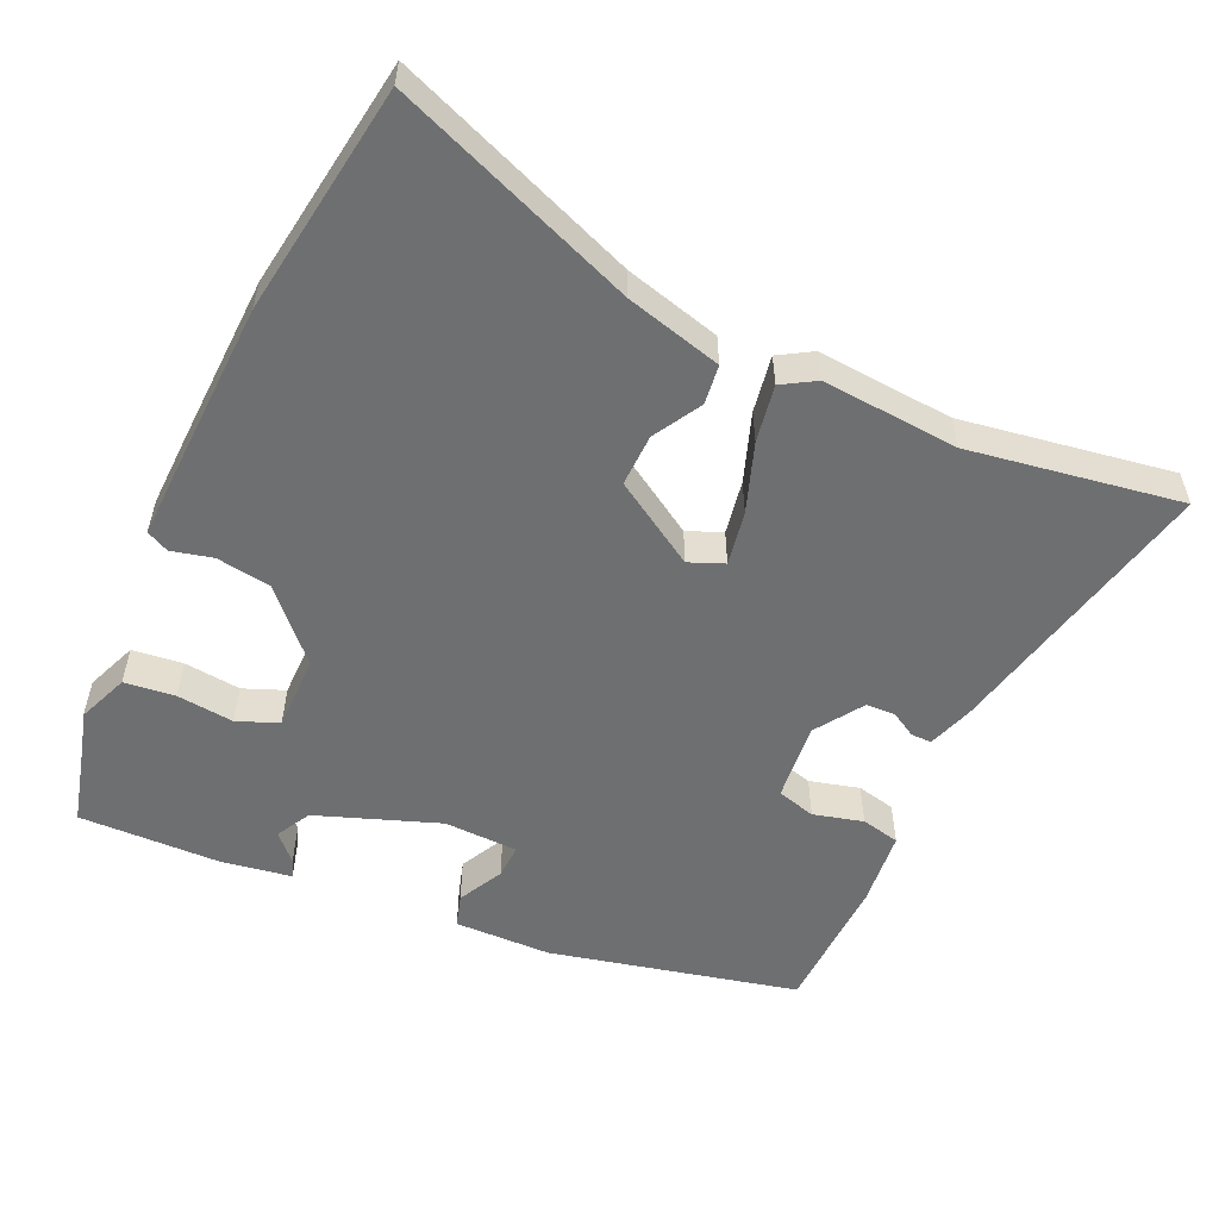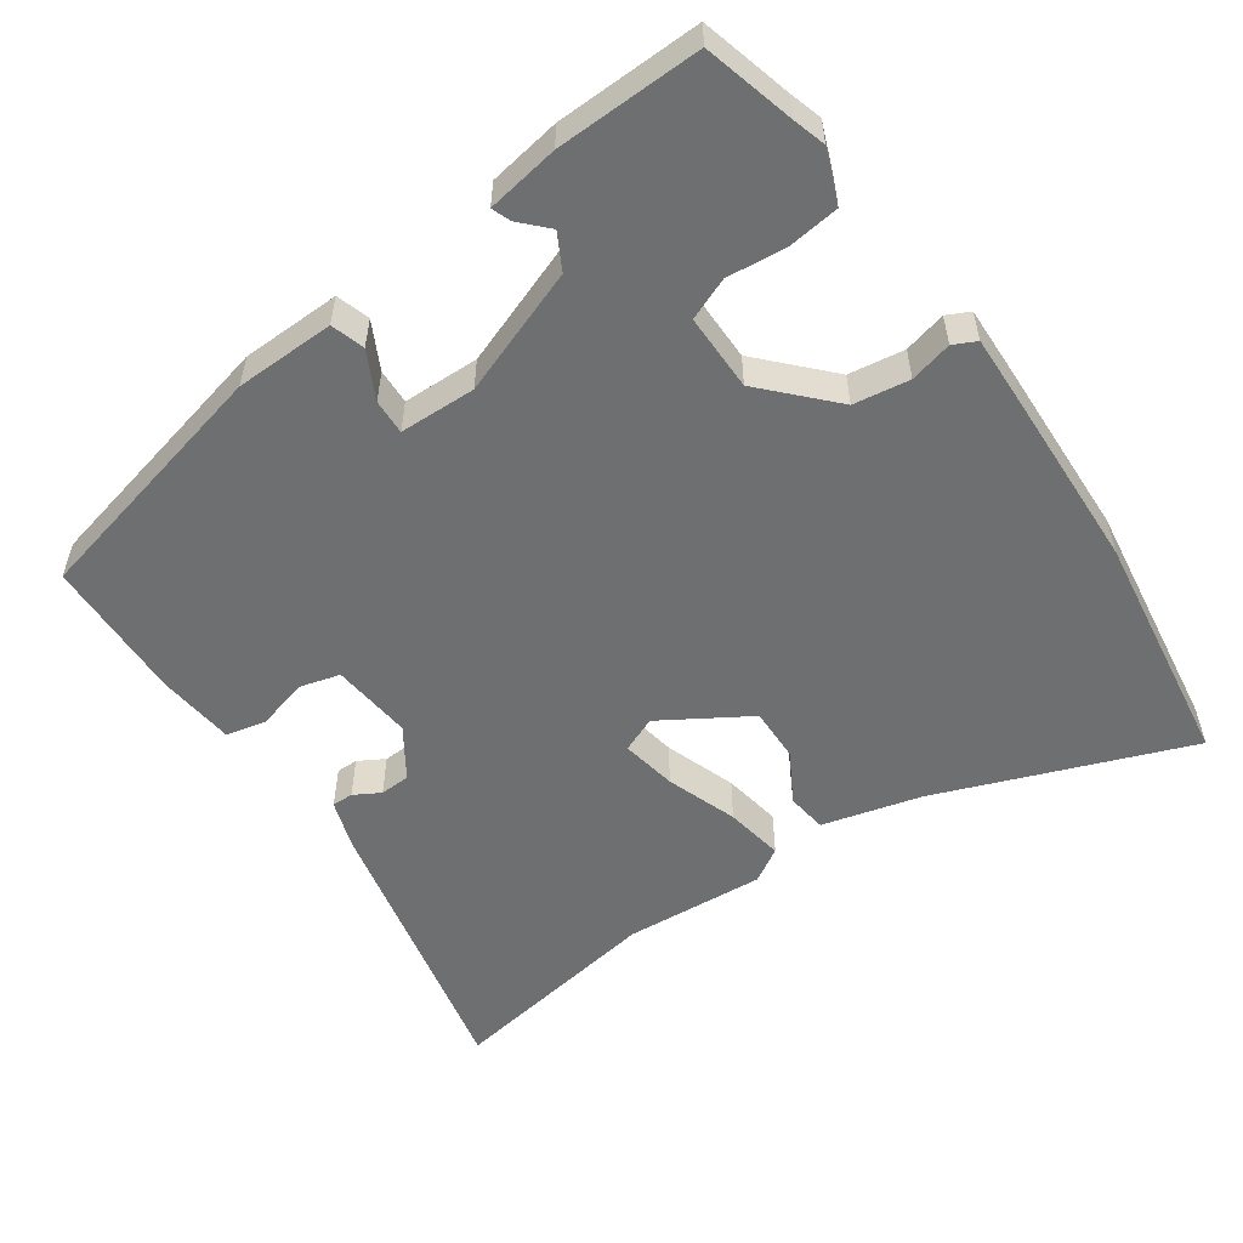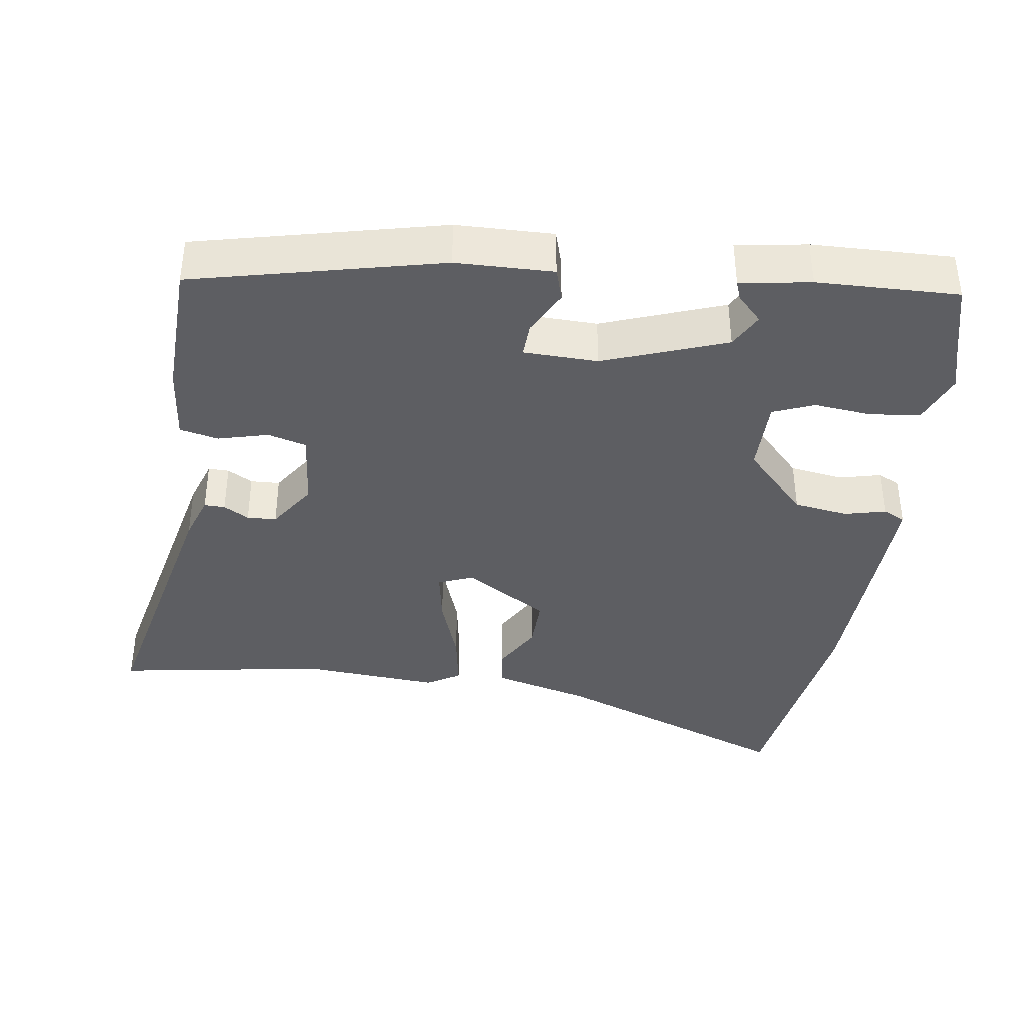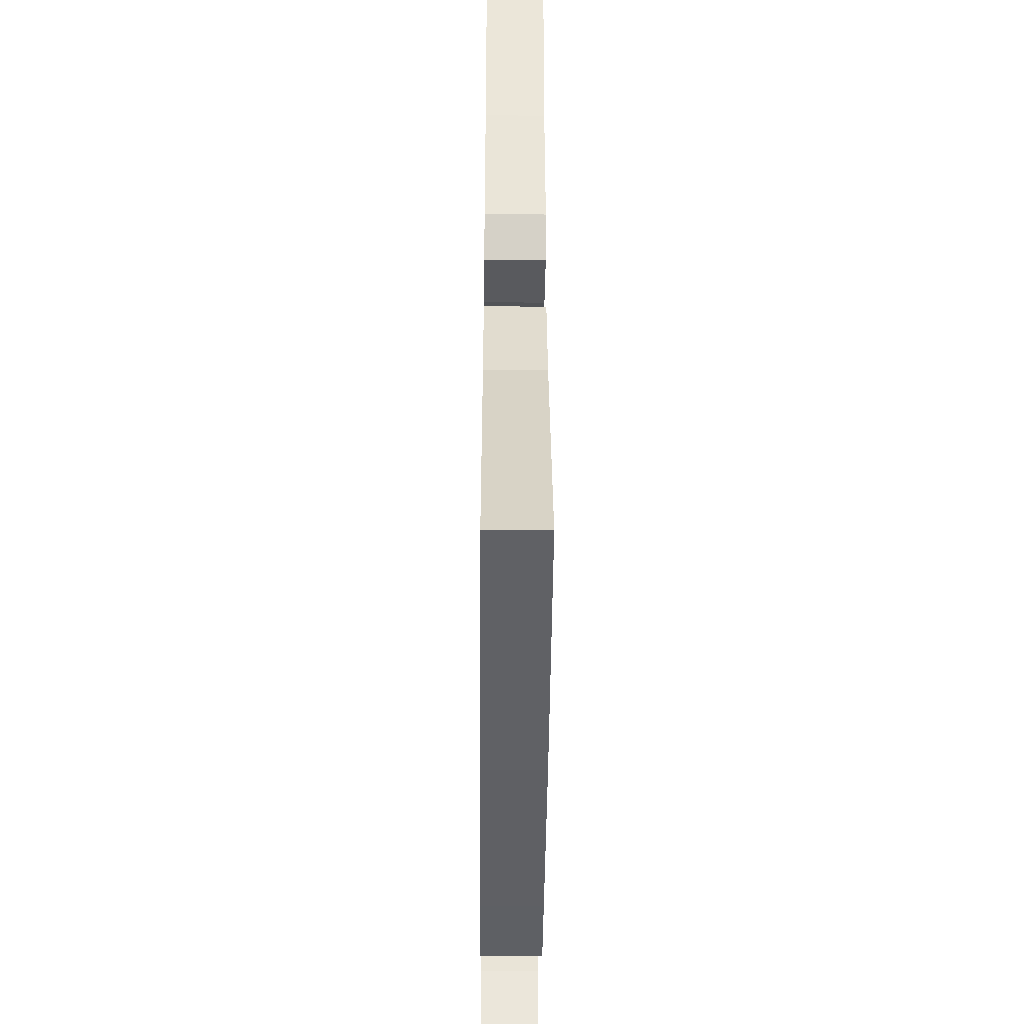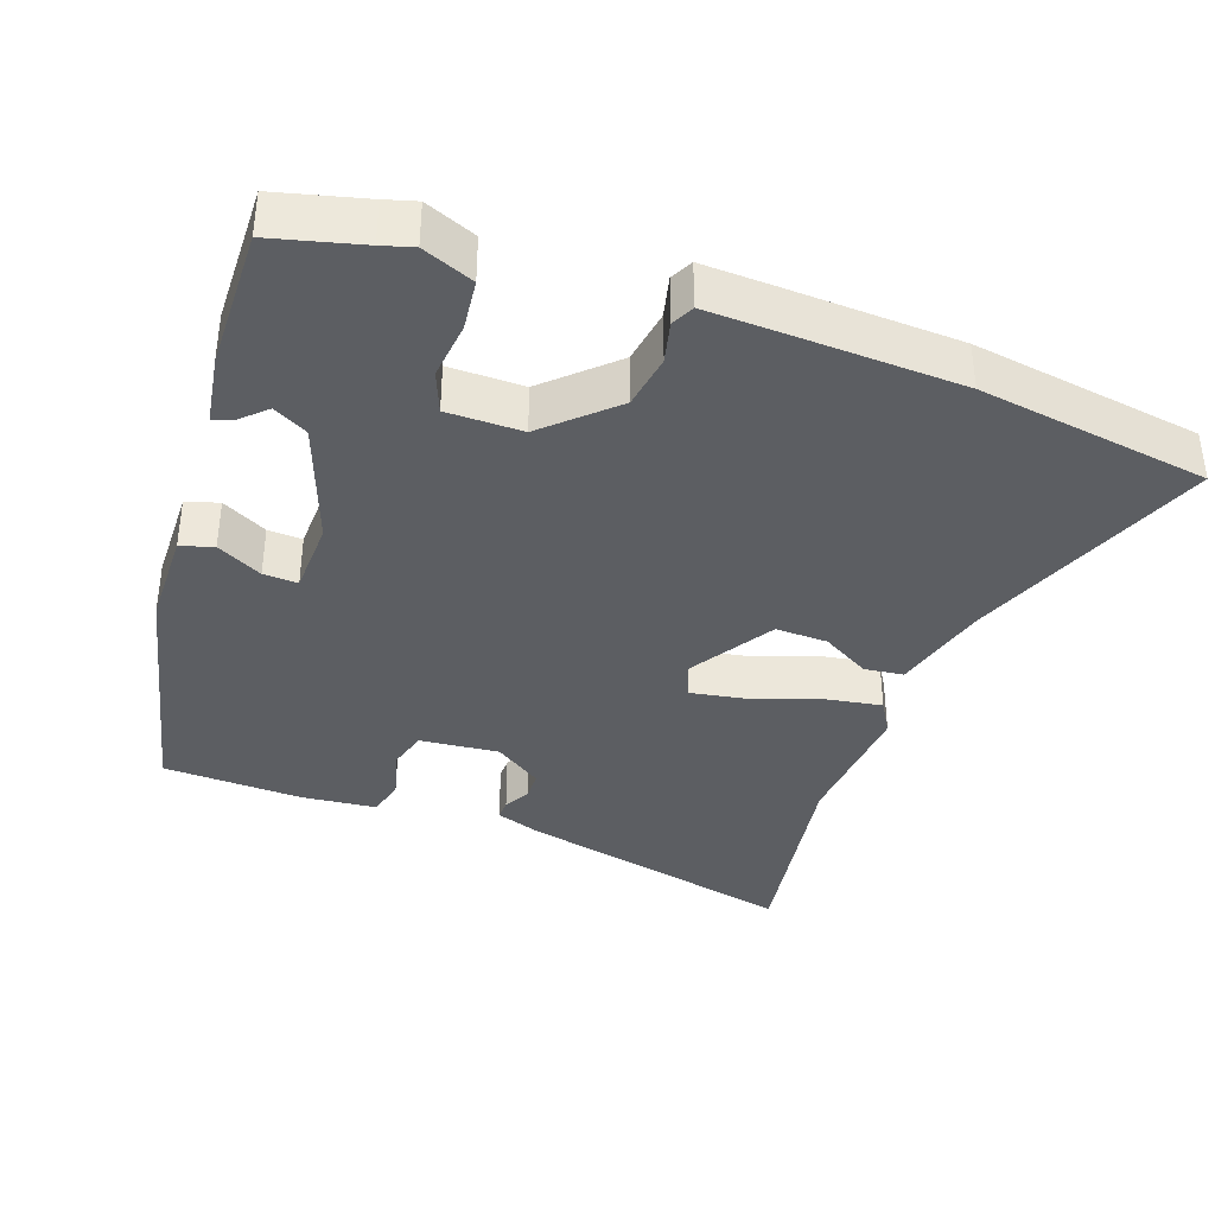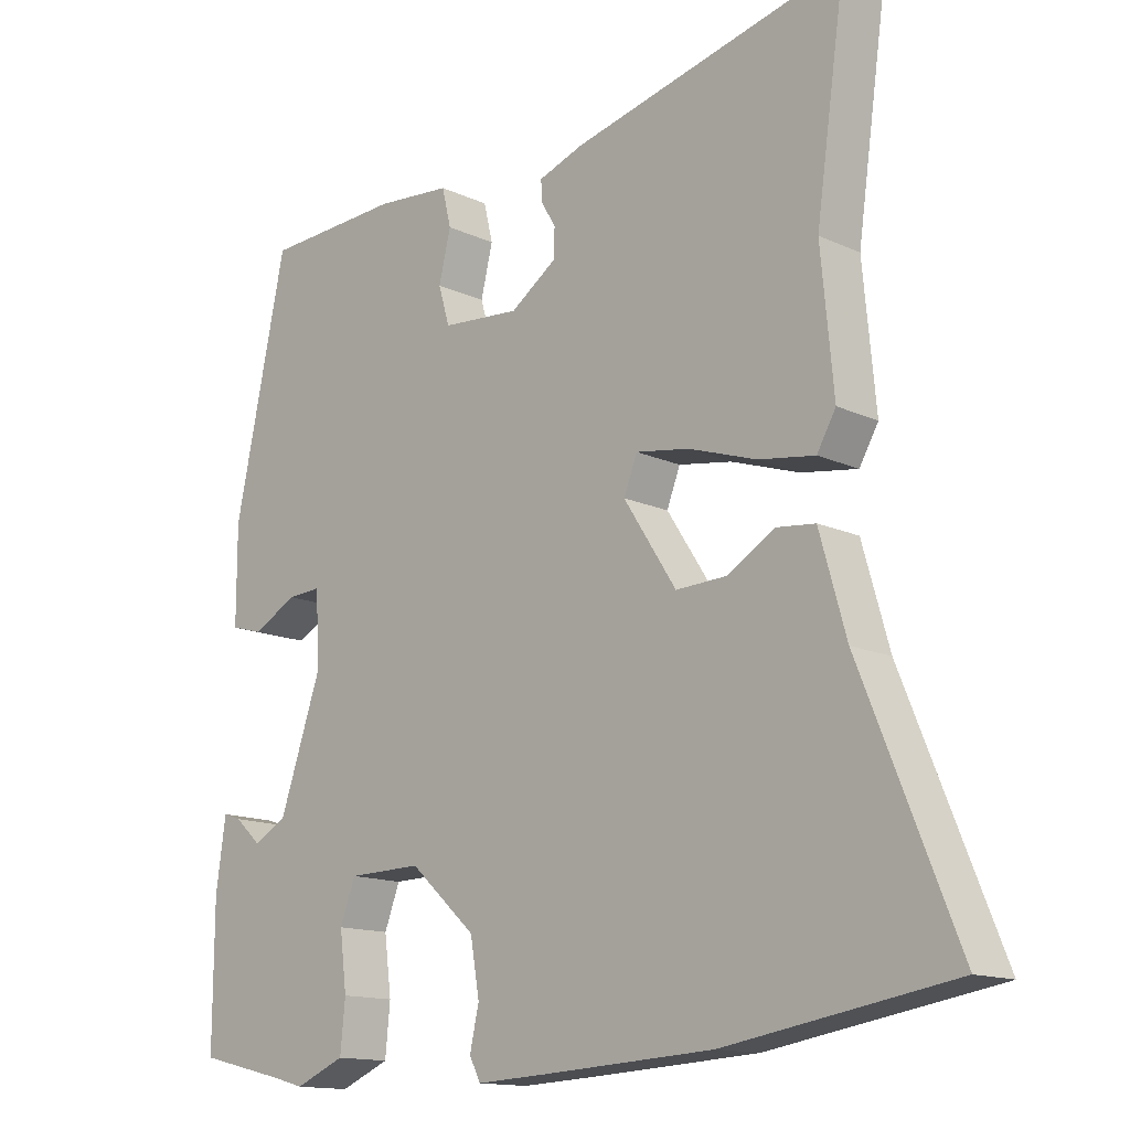
<metadata>
{"format":"obj","ext":"obj","renderer":"f3d","projection":"perspective","resolution":1024,"background":"white","views":[{"elev":-54.6,"azim":-113.5,"up":"+Y"},{"elev":-54.5,"azim":126.1,"up":"+Y"},{"elev":-38.4,"azim":83.0,"up":"+Y"},{"elev":-40.1,"azim":-90.5,"up":"+Z"},{"elev":-37.6,"azim":161.2,"up":"+Y"},{"elev":-14.1,"azim":-135.5,"up":"+Z"}]}
</metadata>
<code>
v -0.472 0.07 0.303
v -0.514 0.07 0.6
v -0.125 0.07 0.506
v -0.061 0.07 0.483
v -0.062 0.07 0.454
v -0.083 0.07 0.419
v -0.082 0.07 0.378
v -0.016 0.07 0.332
v 0.095 0.07 0.341
v 0.111 0.07 0.395
v 0.094 0.07 0.465
v 0.107 0.07 0.519
v 0.213 0.07 0.528
v 0.408 0.07 0.518
v 0.482 0.07 0.17
v 0.482 0.07 0.034
v 0.436 0.07 0.021
v 0.373 0.07 0.055
v 0.325 0.07 0.058
v 0.32 0.07 -0.046
v 0.379 0.07 -0.218
v 0.427 0.07 -0.245
v 0.464 0.07 -0.211
v 0.49 0.07 -0.202
v 0.504 0.07 -0.301
v 0.505 0.07 -0.499
v 0.38 0.07 -0.529
v 0.336 0.07 -0.541
v 0.265 0.07 -0.511
v 0.258 0.07 -0.44
v 0.268 0.07 -0.36
v 0.246 0.07 -0.302
v 0.141 0.07 -0.3
v 0.047 0.07 -0.385
v 0.034 0.07 -0.461
v 0.047 0.07 -0.519
v 0.031 0.07 -0.55
v -0.068 0.07 -0.545
v -0.313 0.07 -0.531
v -0.636 0.07 -0.478
v -0.499 0.07 -0.141
v -0.461 0.07 -0.007
v -0.406 0.07 -0.001
v -0.339 0.07 -0.041
v -0.266 0.07 -0.044
v -0.191 0.07 0.072
v -0.21 0.07 0.121
v -0.286 0.07 0.109
v -0.383 0.07 0.077
v -0.463 0.07 0.065
v -0.49 0.07 0.112
v -0.472 0 0.303
v -0.514 0 0.6
v -0.125 0 0.506
v -0.061 0 0.483
v -0.062 0 0.454
v -0.083 0 0.419
v -0.082 0 0.378
v -0.016 0 0.332
v 0.095 0 0.341
v 0.111 0 0.395
v 0.094 0 0.465
v 0.107 0 0.519
v 0.213 0 0.528
v 0.408 0 0.518
v 0.482 0 0.17
v 0.482 0 0.034
v 0.436 0 0.021
v 0.373 0 0.055
v 0.325 0 0.058
v 0.32 0 -0.046
v 0.379 0 -0.218
v 0.427 0 -0.245
v 0.464 0 -0.211
v 0.49 0 -0.202
v 0.504 0 -0.301
v 0.505 0 -0.499
v 0.38 0 -0.529
v 0.336 0 -0.541
v 0.265 0 -0.511
v 0.258 0 -0.44
v 0.268 0 -0.36
v 0.246 0 -0.302
v 0.141 0 -0.3
v 0.047 0 -0.385
v 0.034 0 -0.461
v 0.047 0 -0.519
v 0.031 0 -0.55
v -0.068 0 -0.545
v -0.313 0 -0.531
v -0.636 0 -0.478
v -0.499 0 -0.141
v -0.461 0 -0.007
v -0.406 0 -0.001
v -0.339 0 -0.041
v -0.266 0 -0.044
v -0.191 0 0.072
v -0.21 0 0.121
v -0.286 0 0.109
v -0.383 0 0.077
v -0.463 0 0.065
v -0.49 0 0.112
f 48 49 50 51
f 47 48 51 1
f 41 42 43 44
f 41 44 45
f 40 41 45
f 39 40 45
f 38 39 45 46
f 35 36 37 38
f 34 35 38 46
f 28 29 30 31
f 27 28 31
f 27 31 32
f 26 27 32
f 25 26 32
f 22 23 24 25
f 21 22 25 32
f 20 21 32 33
f 15 16 17 18
f 15 18 19
f 14 15 19
f 13 14 19
f 10 11 12 13
f 9 10 13 19
f 8 9 19 20
f 3 4 5 6
f 3 6 7
f 47 1 2 3
f 47 3 7
f 33 34 46 47
f 20 33 47
f 7 8 20 47
f 102 101 100 99
f 52 102 99 98
f 95 94 93 92
f 96 95 92
f 96 92 91
f 96 91 90
f 97 96 90 89
f 89 88 87 86
f 97 89 86 85
f 82 81 80 79
f 82 79 78
f 83 82 78
f 83 78 77
f 83 77 76
f 76 75 74 73
f 83 76 73 72
f 84 83 72 71
f 69 68 67 66
f 70 69 66
f 70 66 65
f 70 65 64
f 64 63 62 61
f 70 64 61 60
f 71 70 60 59
f 57 56 55 54
f 58 57 54
f 54 53 52 98
f 58 54 98
f 98 97 85 84
f 98 84 71
f 98 71 59 58
f 1 52 53 2
f 2 53 54 3
f 3 54 55 4
f 4 55 56 5
f 5 56 57 6
f 6 57 58 7
f 7 58 59 8
f 8 59 60 9
f 9 60 61 10
f 10 61 62 11
f 11 62 63 12
f 12 63 64 13
f 13 64 65 14
f 14 65 66 15
f 15 66 67 16
f 16 67 68 17
f 17 68 69 18
f 18 69 70 19
f 19 70 71 20
f 20 71 72 21
f 21 72 73 22
f 22 73 74 23
f 23 74 75 24
f 24 75 76 25
f 25 76 77 26
f 26 77 78 27
f 27 78 79 28
f 28 79 80 29
f 29 80 81 30
f 30 81 82 31
f 31 82 83 32
f 32 83 84 33
f 33 84 85 34
f 34 85 86 35
f 35 86 87 36
f 36 87 88 37
f 37 88 89 38
f 38 89 90 39
f 39 90 91 40
f 40 91 92 41
f 41 92 93 42
f 42 93 94 43
f 43 94 95 44
f 44 95 96 45
f 45 96 97 46
f 46 97 98 47
f 47 98 99 48
f 48 99 100 49
f 49 100 101 50
f 50 101 102 51
f 51 102 52 1

</code>
